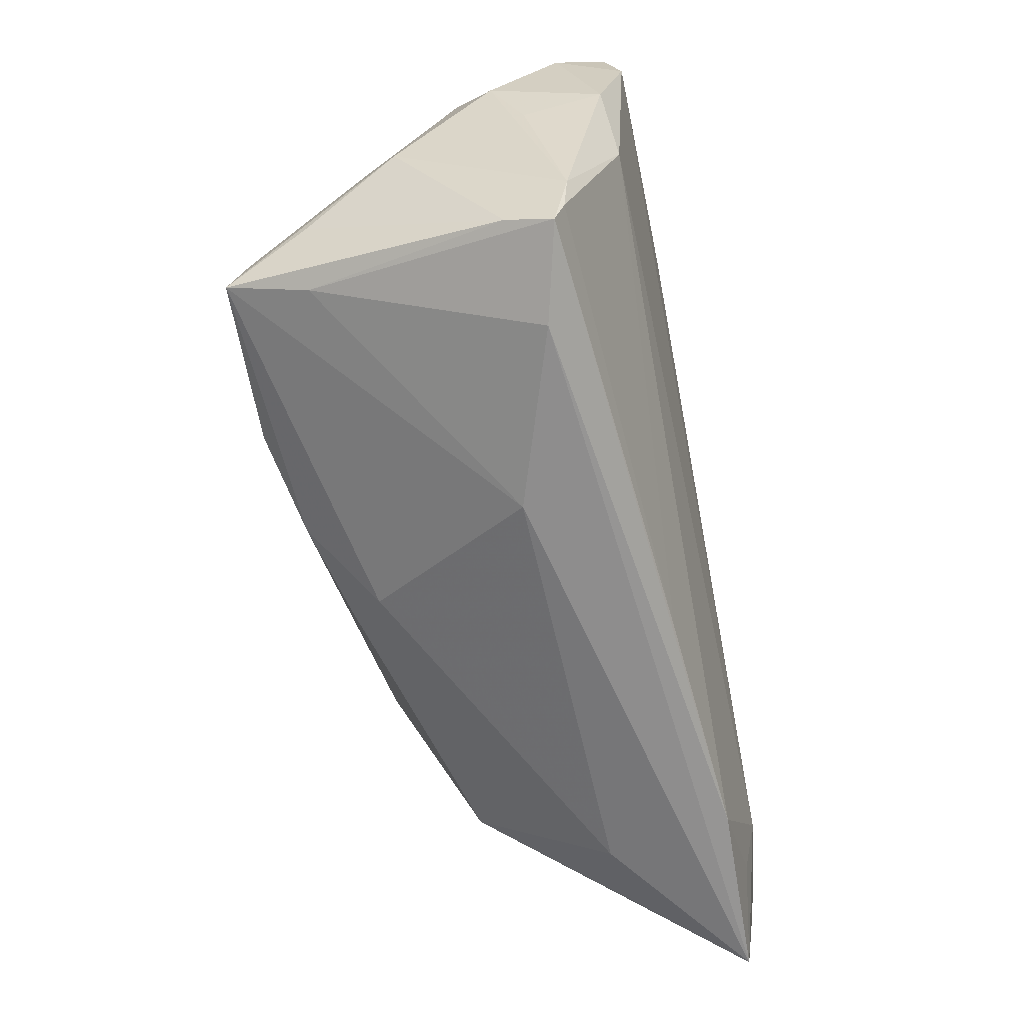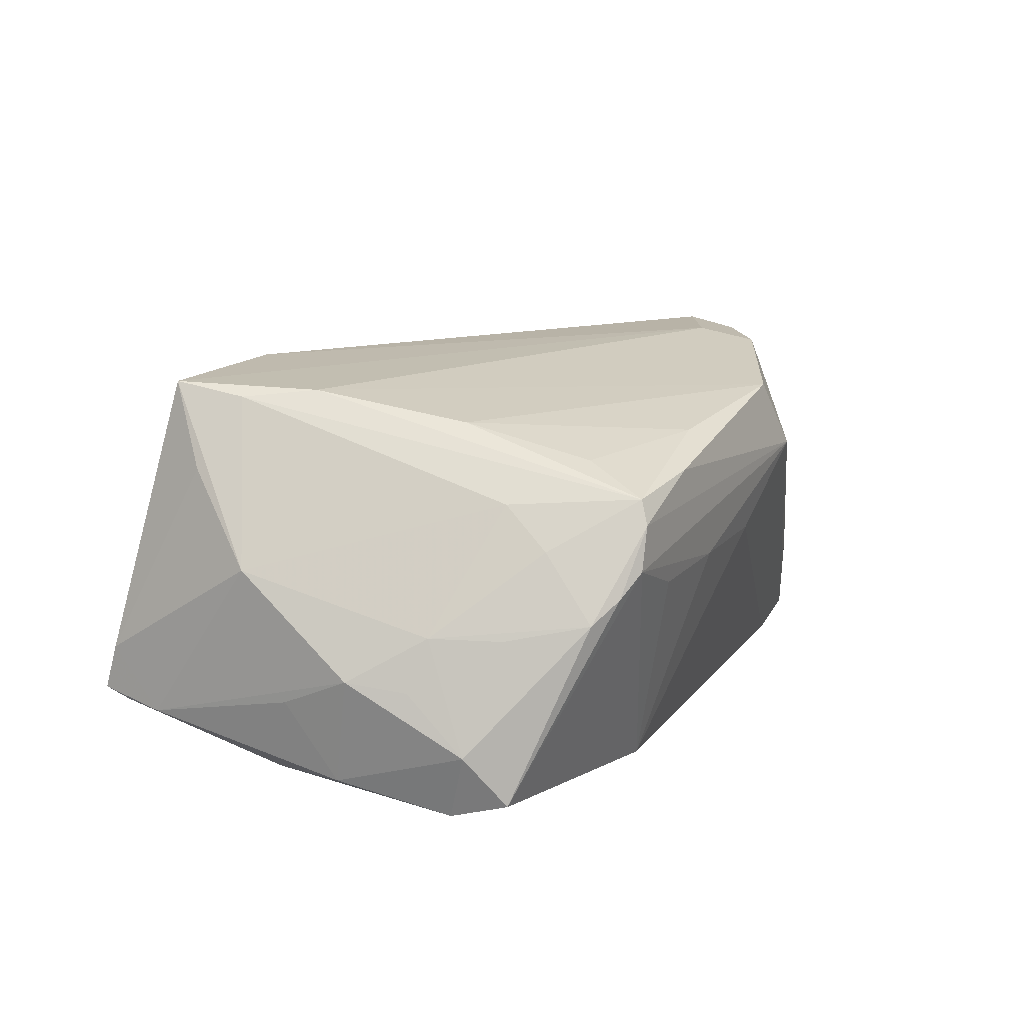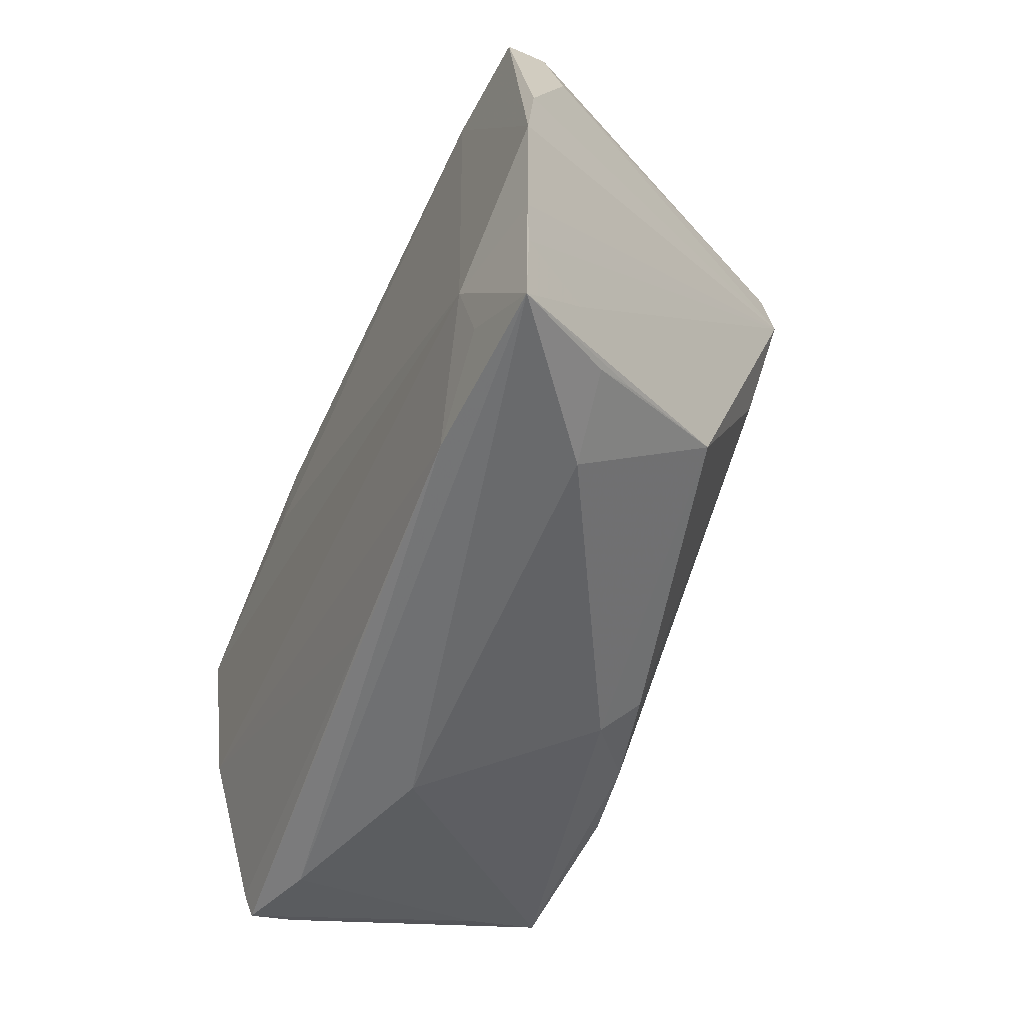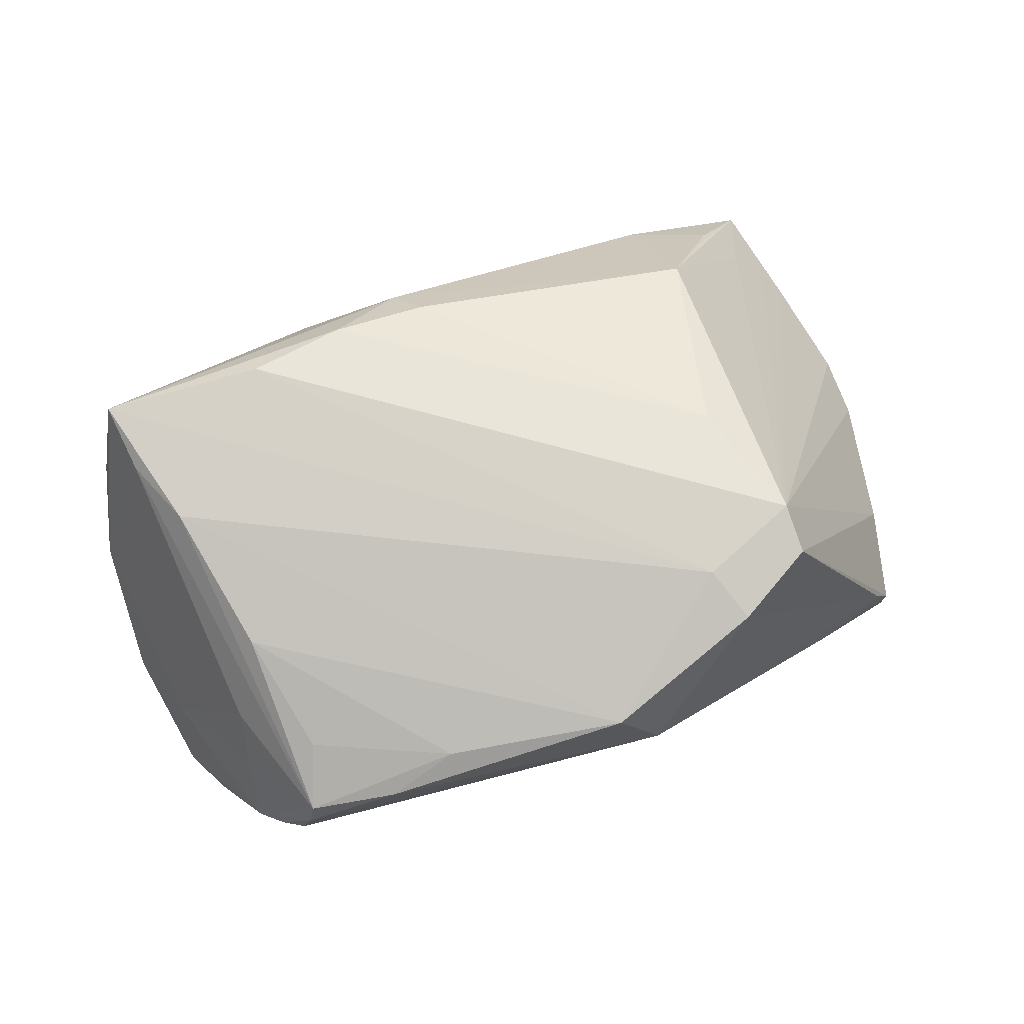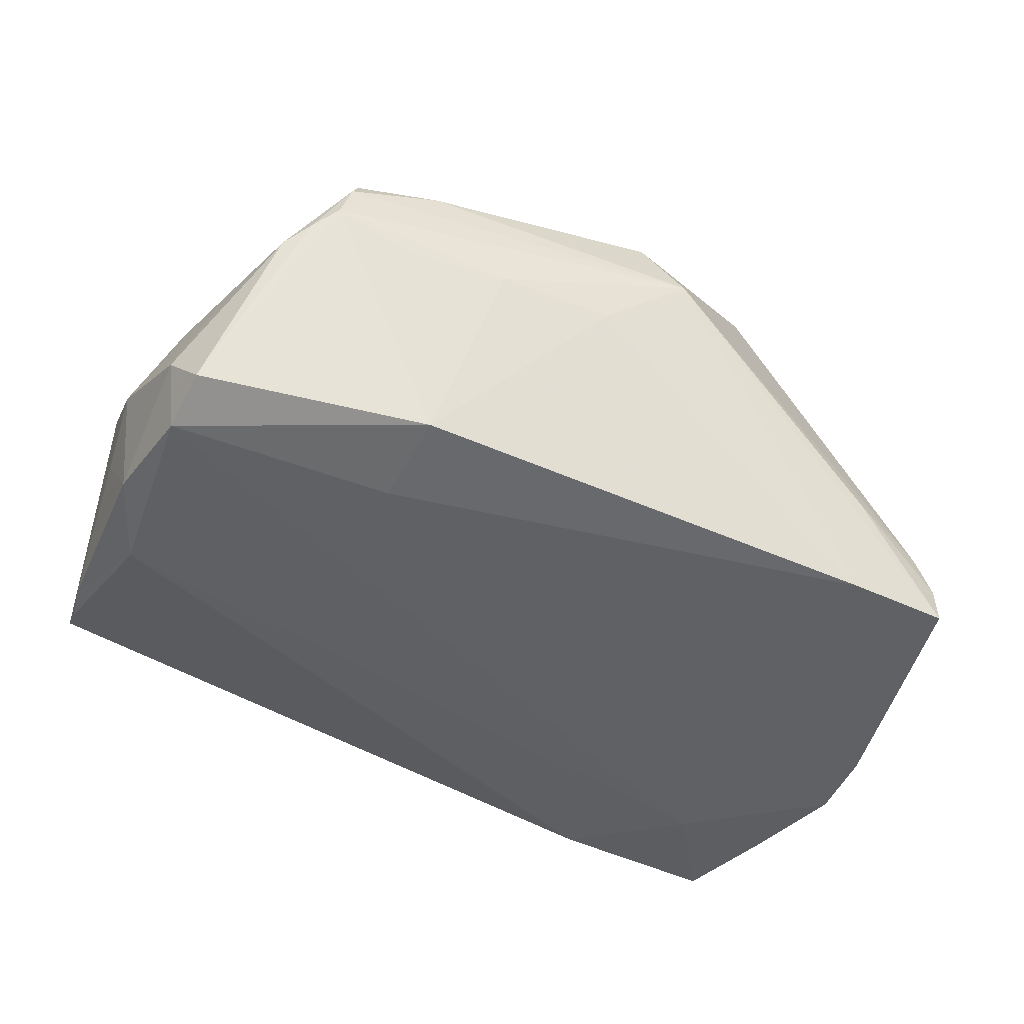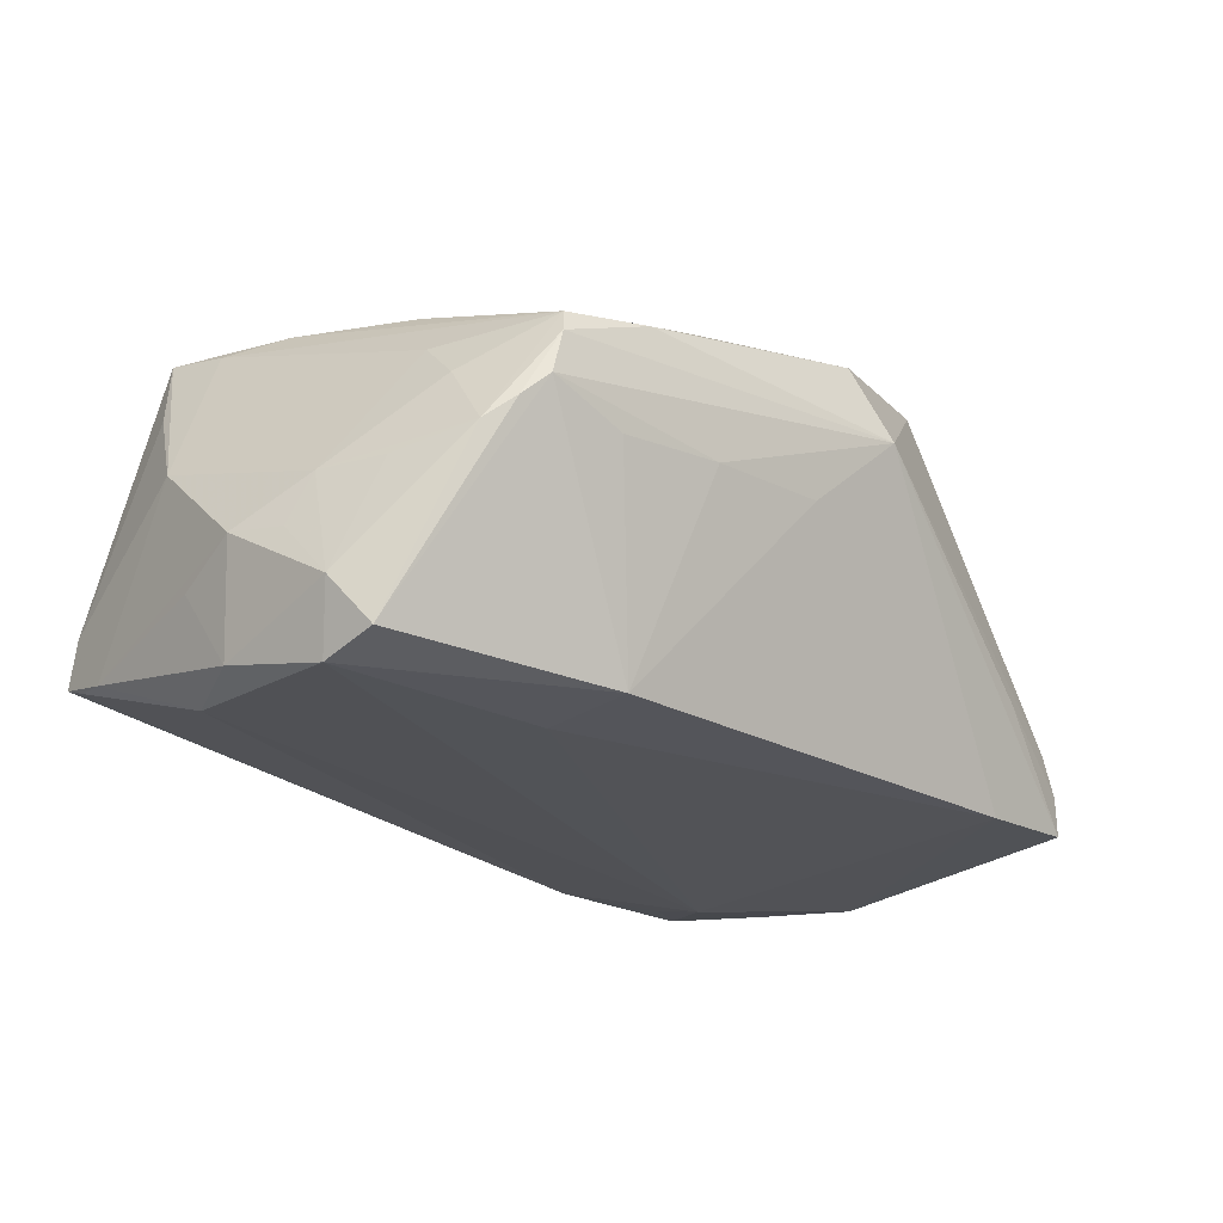
<metadata>
{"format":"obj","ext":"obj","renderer":"f3d","projection":"perspective","resolution":1024,"background":"white","views":[{"elev":-63.4,"azim":101.0,"up":"+Y"},{"elev":12.8,"azim":111.3,"up":"+Z"},{"elev":-54.7,"azim":-114.3,"up":"+Y"},{"elev":76.5,"azim":160.2,"up":"+Z"},{"elev":-48.5,"azim":152.8,"up":"+Z"},{"elev":-22.4,"azim":134.5,"up":"+Z"}]}
</metadata>
<code>
v 0.05779 0.01407 -0.02684
v 0.04285 0.0103 0.02197
v 0.0542 -0.01241 -0.02466
v 0.04834 0.01805 0.01269
v 0.05735 -0.02943 -0.01797
v -0.002327 0.03873 0.02196
v -0.0588 -0.02665 -0.02451
v -0.03138 -0.04049 -0.02365
v -0.02936 0.001537 0.02397
v 0.01667 -0.02881 0.02436
v -0.03964 0.03032 -0.02585
v -0.02128 0.02382 0.02724
v -0.05447 0.02959 -0.01957
v -0.03592 -0.02502 0.01158
v 0.05625 -0.03633 -0.009949
v 0.06046 -0.008213 -0.01332
v 0.06004 -0.01425 0.003731
v -0.05133 -0.03164 -0.01402
v -0.0519 0.02987 -0.01446
v 0.03953 0.02634 0.01744
v -0.03458 0.02508 0.02576
v -0.01033 0.03833 0.002196
v 0.0594 -0.001345 -0.02351
v -0.04372 -0.02541 -0.02686
v 0.004248 0.03827 0.001869
v -0.0008694 -0.03933 -0.0212
v -0.06198 -0.01209 -0.02579
v 0.05036 -0.03152 0.01583
v -0.04031 0.03361 -0.01109
v 0.05542 -0.02299 0.01568
v 0.04968 0.02398 0.007207
v -0.04656 -0.03568 -0.009234
v -0.05447 0.02971 -0.02505
v 0.003785 -0.02908 0.0212
v -0.03495 -0.03904 -0.007015
v 0.05139 -0.02784 0.02653
v 0.05589 -0.0382 -0.01599
v 0.05046 -0.01868 0.02481
v -0.06192 -0.002942 -0.02491
v 0.0204 0.03741 0.001562
v -0.05735 0.01649 -0.01821
v 0.06006 0.01667 -0.01803
v 0.04262 0.03446 0.01351
v 0.006857 -0.03353 0.01647
v -0.0445 -0.03394 -0.02501
v 0.02968 -0.02617 0.02724
v 0.04515 0.03543 0.004573
v -0.044 -0.03267 -0.003718
v 0.06198 0.001258 -0.009093
v 0.031 0.03668 0.01534
v -0.02394 0.03123 0.02539
v 0.05127 0.03071 -0.001496
v 0.02153 0.03441 0.01896
v 0.02749 0.01675 -0.02724
v 0.02722 0.02937 -0.02623
v 0.0575 0.02181 -0.02463
v 0.05611 -0.03459 -0.01728
v 0.04817 0.03348 0.001458
v 0.03457 0.03582 0.0007726
v -0.05725 -0.03235 -0.02366
v -0.05524 -0.04128 -0.0231
v 0.05785 0.01108 -0.003338
v -0.03453 0.01842 0.02724
v 0.05515 0.02026 -0.003523
v -0.007555 0.04128 0.01264
v 0.02069 -0.04128 -0.005425
v 0.0437 -0.04073 -0.01292
v 0.06018 0.009088 -0.01019
v 0.04661 -0.009556 0.02568
v 0.04368 0.03555 0.01032
f 11 33 65
f 27 33 11
f 41 63 21
f 65 33 29
f 54 11 55
f 9 63 14
f 14 63 18
f 22 11 65
f 13 41 21
f 13 29 33
f 27 63 39
f 63 41 39
f 39 33 27
f 39 13 33
f 41 13 39
f 40 59 55
f 65 70 47
f 47 40 65
f 59 40 47
f 47 56 55
f 55 59 47
f 50 70 65
f 65 6 50
f 50 43 70
f 21 63 51
f 51 6 65
f 49 62 17
f 49 17 5
f 27 11 24
f 11 54 24
f 32 14 48
f 65 40 25
f 25 40 55
f 25 22 65
f 55 11 25
f 11 22 25
f 68 62 49
f 58 47 70
f 56 47 58
f 31 43 4
f 4 62 31
f 4 17 62
f 29 13 19
f 65 29 19
f 19 51 65
f 19 13 21
f 21 51 19
f 37 5 15
f 15 5 17
f 23 5 3
f 3 5 57
f 57 5 37
f 28 67 37
f 28 15 36
f 37 15 28
f 28 36 66
f 66 67 28
f 61 67 66
f 32 48 61
f 61 14 18
f 61 48 14
f 36 10 44
f 66 36 44
f 46 10 36
f 46 63 9
f 9 10 46
f 31 62 52
f 52 58 70
f 56 58 52
f 70 43 52
f 52 43 31
f 36 17 38
f 17 4 38
f 38 4 43
f 53 50 6
f 6 2 53
f 43 50 53
f 30 17 36
f 36 15 30
f 30 15 17
f 1 23 3
f 55 56 1
f 1 54 55
f 3 24 1
f 1 24 54
f 49 5 16
f 16 23 49
f 5 23 16
f 37 67 8
f 67 61 8
f 8 24 3
f 27 24 7
f 24 61 7
f 7 63 27
f 35 14 32
f 35 44 14
f 32 61 35
f 35 61 66
f 66 44 35
f 14 44 34
f 34 44 10
f 9 14 34
f 34 10 9
f 64 52 62
f 43 2 69
f 69 38 43
f 36 38 69
f 69 2 6
f 20 2 43
f 43 53 20
f 20 53 2
f 49 23 42
f 23 1 42
f 42 1 56
f 42 68 49
f 56 52 42
f 52 64 42
f 62 68 42
f 42 64 62
f 26 57 37
f 37 8 26
f 3 57 26
f 26 8 3
f 45 61 24
f 24 8 45
f 45 8 61
f 60 61 18
f 60 7 61
f 18 63 60
f 63 7 60
f 6 51 12
f 12 69 6
f 12 51 63
f 36 69 12
f 12 46 36
f 63 46 12

</code>
